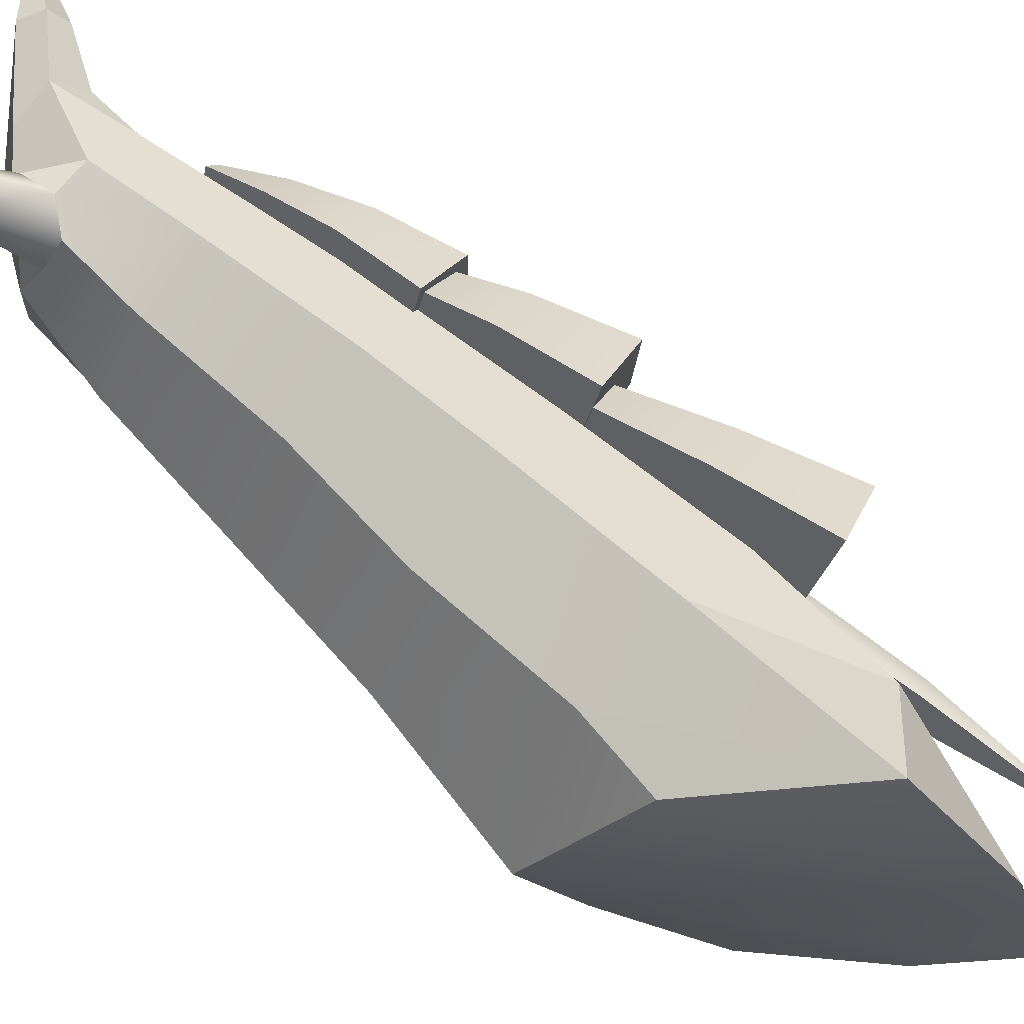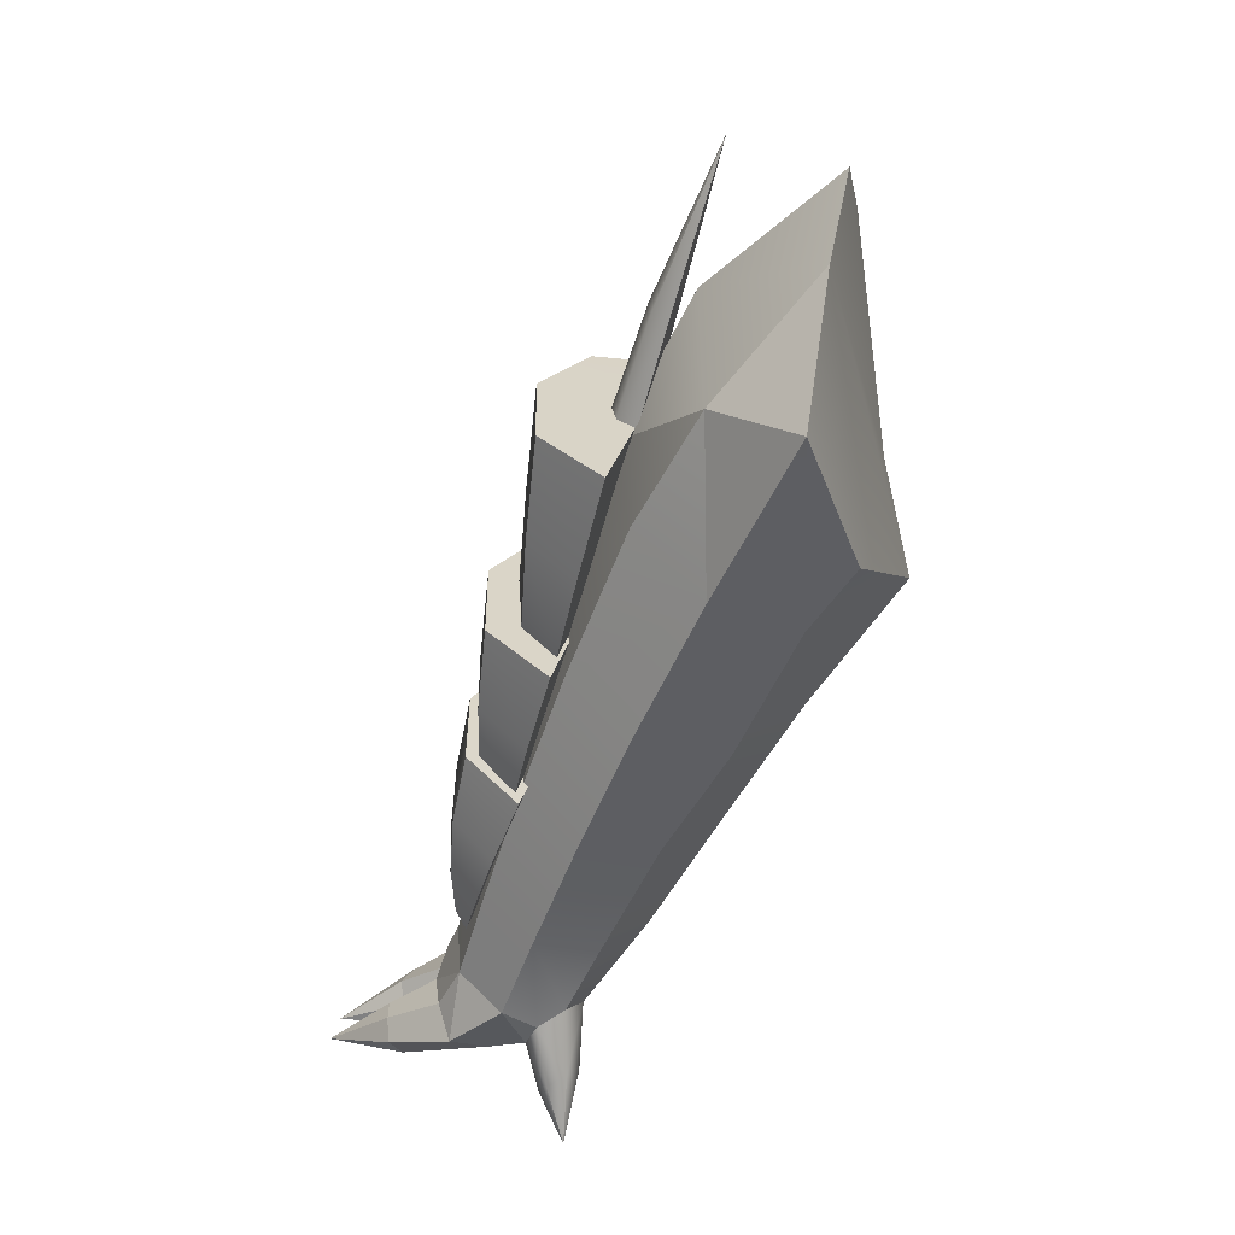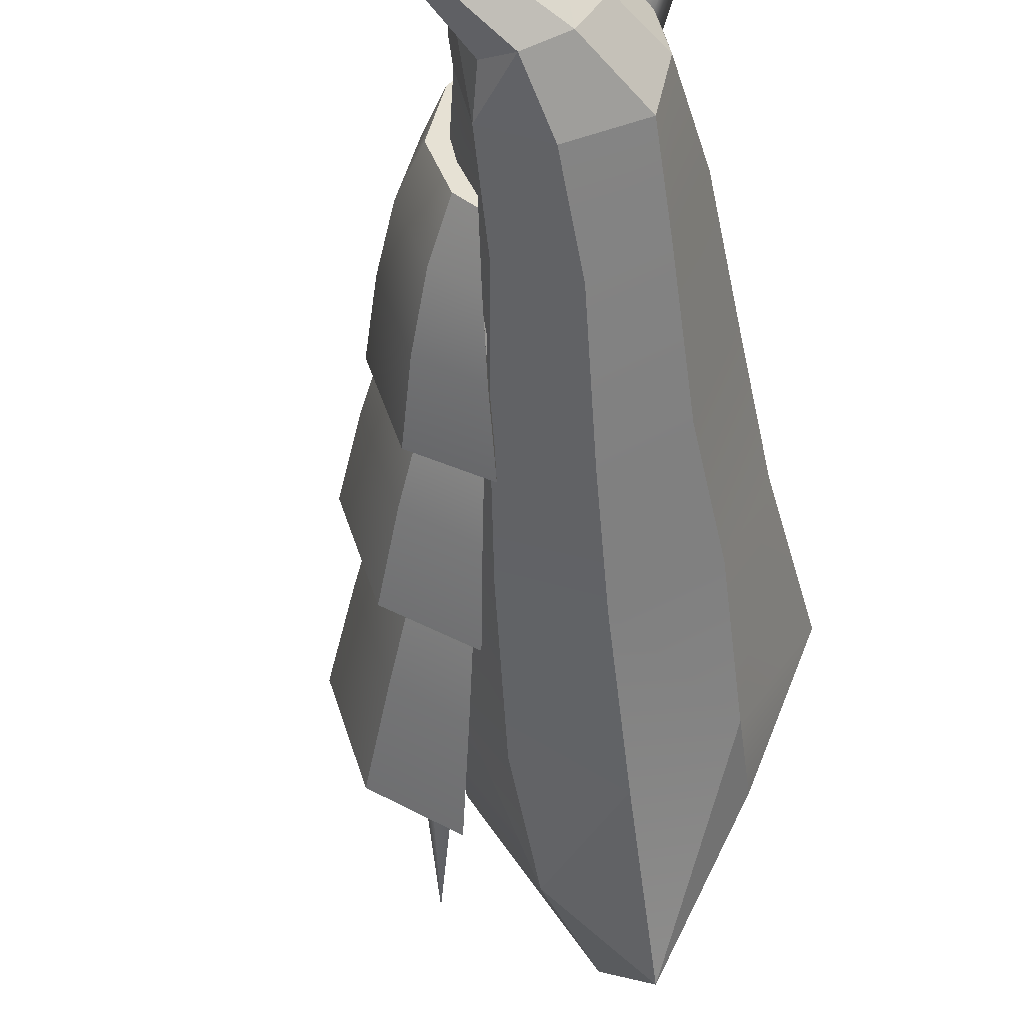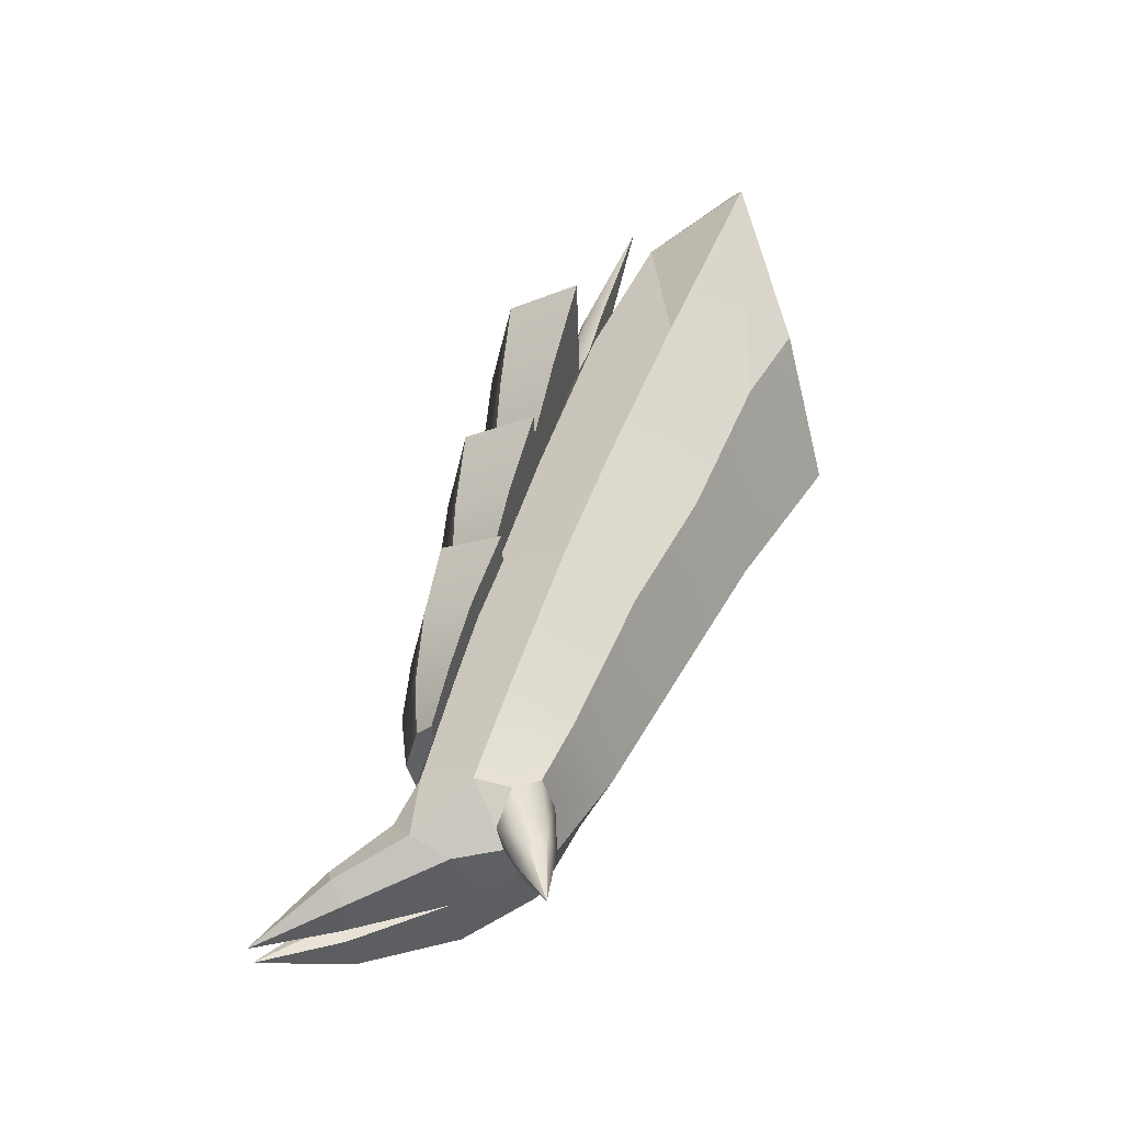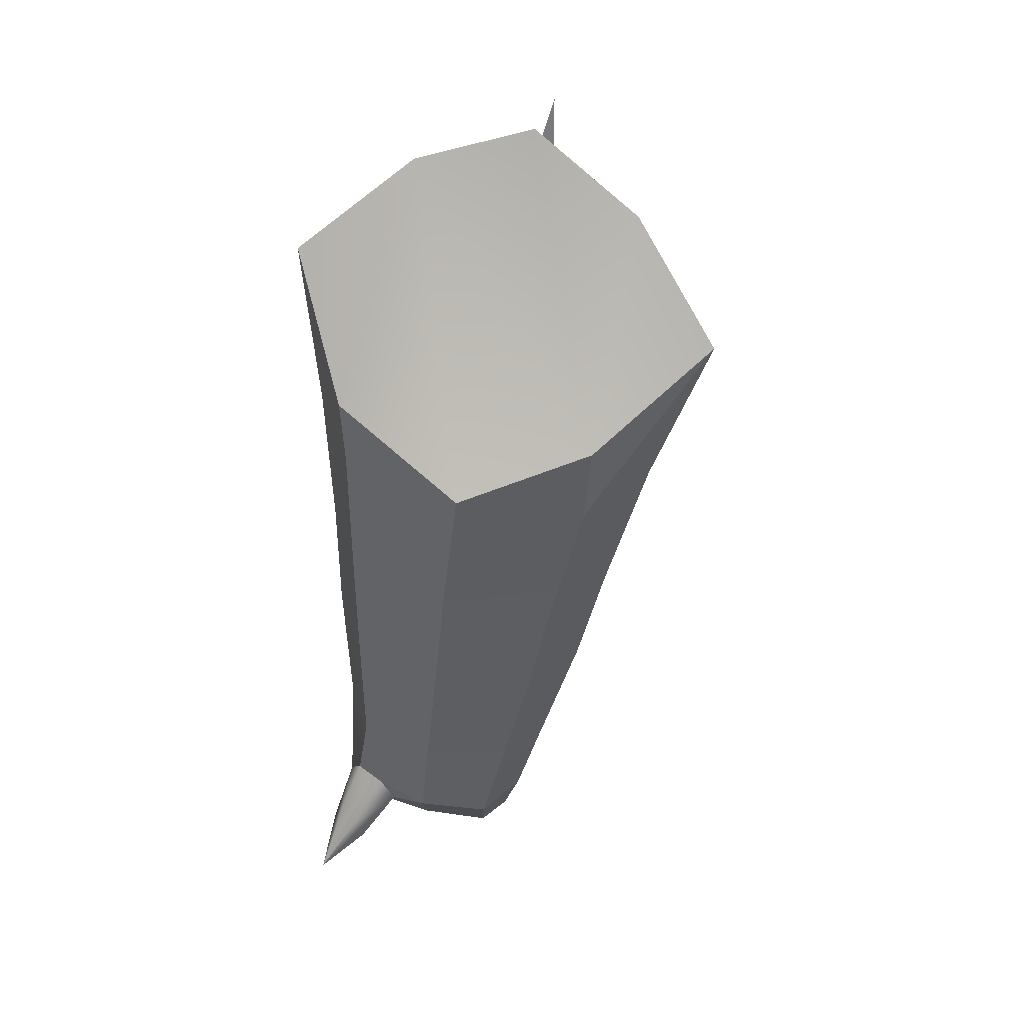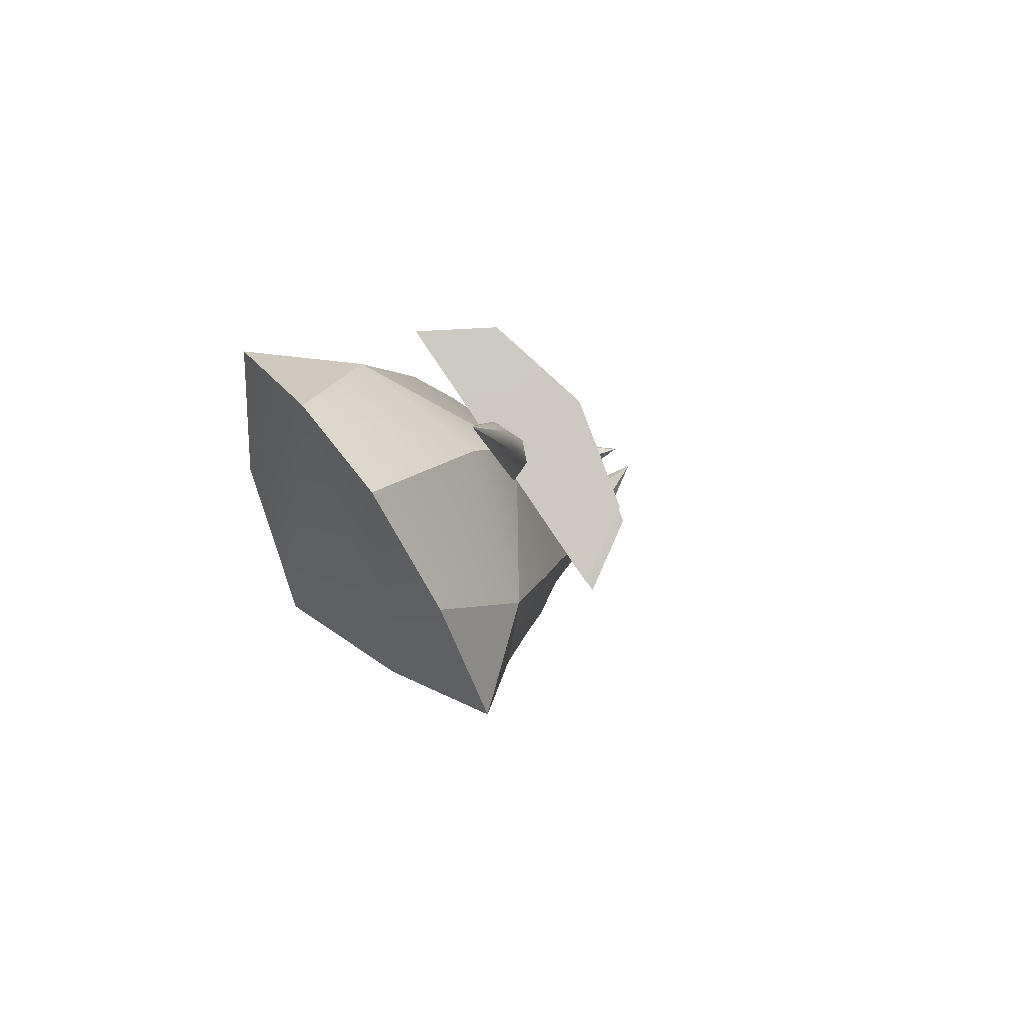
<metadata>
{"format":"obj","ext":"obj","renderer":"f3d","projection":"perspective","resolution":1024,"background":"white","views":[{"elev":62.5,"azim":108.5,"up":"+Z"},{"elev":34.7,"azim":12.3,"up":"+Y"},{"elev":-36.9,"azim":-17.0,"up":"+Z"},{"elev":-30.1,"azim":2.3,"up":"+Y"},{"elev":17.2,"azim":99.3,"up":"+Y"},{"elev":69.6,"azim":146.0,"up":"+Y"}]}
</metadata>
<code>
g default
v -1.054 -0.4834 -0.7821
v -1.045 -0.3165 0.1012
v -1.595 -0.1965 0.08618
v -1.453 -0.3559 -0.5422
v -1.037 -0.1495 0.9846
v -1.44 -0.1164 0.7254
v -1.636 -0.7719 0.1939
v -1.504 -0.917 -0.3725
v -1.492 -0.7012 0.7707
v -1.664 -1.354 0.3024
v -1.539 -1.478 -0.162
v -1.529 -1.301 0.7769
v -1.634 -1.896 0.4031
v -1.541 -1.984 0.1018
v -1.534 -1.869 0.7138
v -1.431 -1.953 0.4115
v -1.436 -2.033 -0.01504
v -1.426 -1.873 0.8381
v -1.312 -1.424 0.3113
v -1.319 -1.548 -0.343
v -1.305 -1.301 0.9656
v -1.181 -0.8788 0.208
v -1.189 -1.029 -0.5887
v -1.173 -0.7284 1.005
v -1.289 -1.544 -0.577
v -1.28 -1.377 0.3079
v -1.827 -1.239 0.2893
v -1.685 -1.403 -0.3392
v -1.272 -1.21 1.193
v -1.673 -1.163 0.9306
v -1.861 -1.714 0.3782
v -1.73 -1.864 -0.1884
v -1.719 -1.648 0.9569
v -1.867 -2.162 0.4612
v -1.743 -2.29 -0.003235
v -1.733 -2.113 0.9374
v -1.814 -2.57 0.5366
v -1.722 -2.662 0.2353
v -1.715 -2.547 0.8485
v -1.613 -2.634 0.5463
v -1.618 -2.714 0.1189
v -1.608 -2.554 0.9736
v -1.517 -2.244 0.4724
v -1.523 -2.367 -0.1832
v -1.51 -2.121 1.128
v -1.409 -1.836 0.3952
v -1.417 -1.987 -0.403
v -1.401 -1.686 1.193
v -1.454 -2.3 -0.3199
v -1.446 -2.153 0.4602
v -1.915 -1.989 0.4356
v -1.794 -2.145 -0.1162
v -1.439 -2.007 1.24
v -1.784 -1.935 1.003
v -1.984 -2.404 0.5131
v -1.872 -2.546 0.01565
v -1.862 -2.357 1.025
v -2.012 -2.771 0.5809
v -1.906 -2.893 0.1735
v -1.898 -2.738 1.003
v -1.975 -3.067 0.6358
v -1.892 -3.17 0.3049
v -1.886 -3.043 0.9792
v -1.801 -3.14 0.6471
v -1.805 -3.223 0.2038
v -1.797 -3.057 1.09
v -1.711 -2.87 0.5961
v -1.717 -2.979 0.01821
v -1.706 -2.762 1.174
v -1.597 -2.546 0.5349
v -1.603 -2.678 -0.1687
v -1.59 -2.414 1.239
v -1.051 -0.3675 0.2977
v -1.051 -0.4358 -0.05186
v -1.173 -0.3975 -0.006203
v -1.224 -0.3616 0.1151
v -1.173 -0.3492 0.241
v -0.9964 0.2903 0.08804
v -1.036 0.2805 -0.0105
v -0.6955 1.137 -0.1781
v -0.9004 0.2759 0.1325
v -0.9964 0.2524 -0.1054
v -0.9004 0.2224 -0.1412
v -1.246 -3.658 0.9847
v -1.414 -3.744 1.07
v -1.299 -3.982 1.253
v -1.196 -3.932 1.196
v -1.441 -3.696 1.24
v -1.343 -3.932 1.359
v -1.359 -3.505 1.302
v -1.284 -3.833 1.409
v -1.217 -3.428 1.212
v -1.181 -3.783 1.353
v -1.156 -3.506 1.051
v -1.137 -3.833 1.246
v -1.176 -4.182 1.483
v -1.474 -2.273 -0.08727
v -1.1 -2.451 -0.2911
v -0.8529 -1.84 -0.497
v -1.252 -1.597 -0.2801
v -0.7263 -2.539 -0.03532
v -0.382 -1.93 -0.215
v -0.4857 -2.485 0.5303
v -0.0985 -1.773 0.3923
v -1.696 -3.009 0.1586
v -1.373 -3.161 -0.008588
v -1.049 -3.238 0.2036
v -0.05186 -1.194 -0.4578
v -1.1 -2.144 1.278
v -0.8529 -1.5 1.241
v -0.382 -1.69 1.014
v -0.7263 -2.322 1.074
v -0.05186 -0.9159 0.9614
v -1.439 -1.385 0.3164
v -1.629 -2.11 0.4569
v -0.9401 -0.7645 -0.5418
v -1.184 -0.4631 0.1361
v -0.5932 -0.1158 -0.7614
v -0.7917 0.3771 -0.02824
v -0.496 -1.036 -0.7937
v -1.474 -2.056 1.023
v -1.252 -1.357 0.9491
v -0.9401 -0.4869 0.8775
v -0.5932 0.1967 0.8365
v -0.496 -0.6439 1.213
v -2.263 -3.931 1.173
v -2.2 -4.049 1.119
v -2.699 -4.204 0.9535
v -2.225 -4.095 0.9004
v -2.295 -3.993 0.8805
v -2.2 -4.156 0.5766
v -2.225 -4.115 0.7966
v -1.701 -3.936 0.8153
v -1.672 -3.978 0.4401
v -2.327 -3.918 0.6898
v -2.295 -4.014 0.7767
v -2.699 -4.215 0.7797
v -2.295 -3.848 1.065
v -2.327 -3.872 0.925
v -1.83 -2.872 0.6072
v -1.696 -2.83 1.074
v -1.635 -3.651 0.1811
v -1.278 -3.719 0.3639
v -1.869 -3.93 0.3148
v -2.263 -4.066 0.482
v -2.295 -3.948 0.5505
v -1.968 -3.757 0.4111
v -0.8682 -3.197 0.6708
v -1.869 -3.742 1.277
v -1.968 -3.618 1.123
v -1.842 -3.365 1.113
v -1.373 -2.907 1.287
v -1.049 -3.059 1.119
v -1.18 -3.657 0.7694
v -1.49 -3.86 0.8043
v -1.672 -3.834 1.179
v -1.556 -3.447 1.292
v -2.006 -3.874 0.8033
v -2.067 -3.714 0.8375
v -1.916 -3.52 0.3248
v -2.067 -3.739 0.7114
v -2.017 -3.532 0.7365
v -2.067 -3.727 0.7744
v -1.958 -3.401 0.7108
v 0.3792 -1.021 0.2177
v 0.14 -0.7704 -0.5259
v 0.1934 -0.5243 0.9331
v -0.05882 0.3319 1.216
v -0.09161 1.031 -0.1543
v -0.1066 0.5531 -0.7406
v -0.09803 -0.1807 -1.185
v -0.07906 0.8537 0.5306
g FRLeg
f 1 4 2
f 2 4 3
f 3 6 2
f 2 6 5
f 4 8 3
f 3 8 7
f 7 9 3
f 3 9 6
f 8 11 7
f 7 11 10
f 10 12 7
f 7 12 9
f 11 14 10
f 10 14 13
f 13 15 10
f 10 15 12
f 17 16 14
f 14 16 13
f 13 16 15
f 15 16 18
f 20 19 17
f 17 19 16
f 16 19 18
f 18 19 21
f 23 22 20
f 20 22 19
f 19 22 21
f 21 22 24
f 1 2 23
f 23 2 22
f 22 2 24
f 24 2 5
f 21 12 18
f 18 12 15
f 24 9 21
f 21 9 12
f 5 6 24
f 24 6 9
f 14 11 17
f 17 11 20
f 11 8 20
f 20 8 23
f 8 4 23
f 23 4 1
f 25 28 26
f 26 28 27
f 27 30 26
f 26 30 29
f 28 32 27
f 27 32 31
f 31 33 27
f 27 33 30
f 32 35 31
f 31 35 34
f 34 36 31
f 31 36 33
f 35 38 34
f 34 38 37
f 37 39 34
f 34 39 36
f 41 40 38
f 38 40 37
f 37 40 39
f 39 40 42
f 44 43 41
f 41 43 40
f 40 43 42
f 42 43 45
f 47 46 44
f 44 46 43
f 43 46 45
f 45 46 48
f 25 26 47
f 47 26 46
f 46 26 48
f 48 26 29
f 45 36 42
f 42 36 39
f 48 33 45
f 45 33 36
f 29 30 48
f 48 30 33
f 38 35 41
f 41 35 44
f 35 32 44
f 44 32 47
f 32 28 47
f 47 28 25
f 49 52 50
f 50 52 51
f 51 54 50
f 50 54 53
f 52 56 51
f 51 56 55
f 55 57 51
f 51 57 54
f 56 59 55
f 55 59 58
f 58 60 55
f 55 60 57
f 62 61 59
f 59 61 58
f 58 61 60
f 60 61 63
f 65 64 62
f 62 64 61
f 61 64 63
f 63 64 66
f 68 67 65
f 65 67 64
f 64 67 66
f 66 67 69
f 71 70 68
f 68 70 67
f 67 70 69
f 69 70 72
f 49 50 71
f 71 50 70
f 70 50 72
f 72 50 53
f 69 60 66
f 66 60 63
f 72 57 69
f 69 57 60
f 53 54 72
f 72 54 57
f 62 59 65
f 65 59 68
f 59 56 68
f 68 56 71
f 56 52 71
f 71 52 49
f 73 77 74
f 77 76 74
f 76 75 74
f 79 76 78
f 78 76 77
f 78 80 79
f 78 77 81
f 81 77 73
f 75 76 82
f 82 76 79
f 74 75 83
f 83 75 82
f 81 80 78
f 79 80 82
f 82 80 83
f 83 80 81
f 83 81 74
f 74 81 73
f 84 87 85
f 85 87 86
f 85 86 88
f 88 86 89
f 89 91 88
f 88 91 90
f 91 93 90
f 90 93 92
f 92 93 94
f 94 93 95
f 94 95 84
f 84 95 87
f 87 96 86
f 86 96 89
f 89 96 91
f 91 96 93
f 93 96 95
f 95 96 87
f 100 99 97
f 97 99 98
f 98 99 101
f 101 99 102
f 101 102 103
f 103 102 104
f 98 106 97
f 97 106 105
f 98 101 106
f 106 101 107
f 102 108 104
f 104 108 165
f 166 165 108
f 109 112 110
f 110 112 111
f 112 103 111
f 111 103 104
f 111 104 113
f 113 104 165
f 167 113 165
f 168 113 167
f 114 100 115
f 115 100 97
f 100 114 116
f 116 114 117
f 118 116 117
f 169 170 119
f 119 170 118
f 116 120 100
f 100 120 99
f 120 108 99
f 99 108 102
f 118 170 171
f 171 166 108
f 120 116 118
f 118 171 120
f 108 120 171
f 121 122 115
f 115 122 114
f 109 110 121
f 121 110 122
f 122 123 114
f 114 123 117
f 124 119 117
f 124 172 119
f 119 172 169
f 123 122 125
f 125 122 110
f 111 113 110
f 110 113 125
f 124 168 172
f 125 124 123
f 124 125 168
f 113 168 125
f 117 119 118
f 117 123 124
f 126 128 127
f 127 128 129
f 129 128 130
f 134 133 131
f 131 133 132
f 135 137 136
f 132 137 131
f 136 137 132
f 138 139 128
f 130 128 139
f 128 126 138
f 97 105 115
f 115 105 140
f 140 141 115
f 115 141 121
f 107 143 106
f 106 143 142
f 144 142 134
f 134 142 143
f 134 131 144
f 144 131 145
f 137 135 146
f 131 137 145
f 146 145 137
f 144 145 147
f 147 145 146
f 103 148 101
f 101 148 107
f 149 150 126
f 126 150 138
f 151 150 149
f 141 152 121
f 121 152 109
f 153 112 152
f 152 112 109
f 103 112 148
f 148 112 153
f 148 154 107
f 107 154 143
f 154 148 94
f 148 153 94
f 153 92 94
f 134 143 155
f 155 143 154
f 133 155 156
f 134 155 133
f 156 127 133
f 133 127 129
f 153 152 92
f 157 90 152
f 90 92 152
f 149 156 157
f 157 156 88
f 156 85 88
f 156 149 127
f 127 149 126
f 152 141 157
f 157 141 151
f 149 157 151
f 156 155 85
f 154 84 155
f 84 85 155
f 84 154 94
f 90 157 88
f 133 129 158
f 158 129 130
f 133 158 132
f 132 158 136
f 159 158 139
f 139 158 130
f 151 159 150
f 139 138 159
f 159 138 150
f 106 142 105
f 105 142 160
f 147 161 160
f 135 161 146
f 146 161 147
f 161 135 158
f 158 135 136
f 162 161 163
f 163 161 158
f 160 142 144
f 141 140 151
f 151 140 164
f 159 151 162
f 151 164 162
f 105 160 140
f 140 160 164
f 161 162 160
f 162 164 160
f 144 147 160
f 163 159 162
f 158 159 163
f 171 170 166
f 168 167 172
f 167 165 172
f 165 166 172
f 172 166 169
f 170 169 166

</code>
